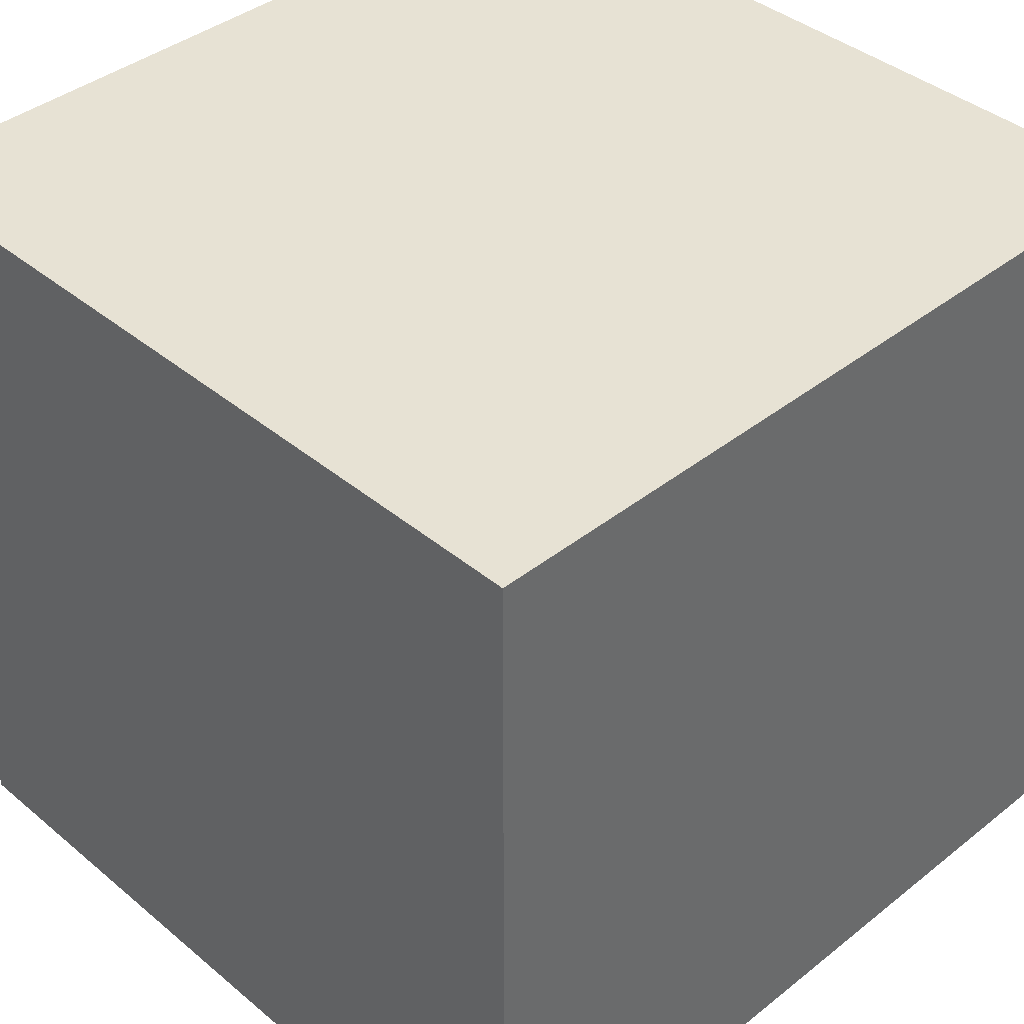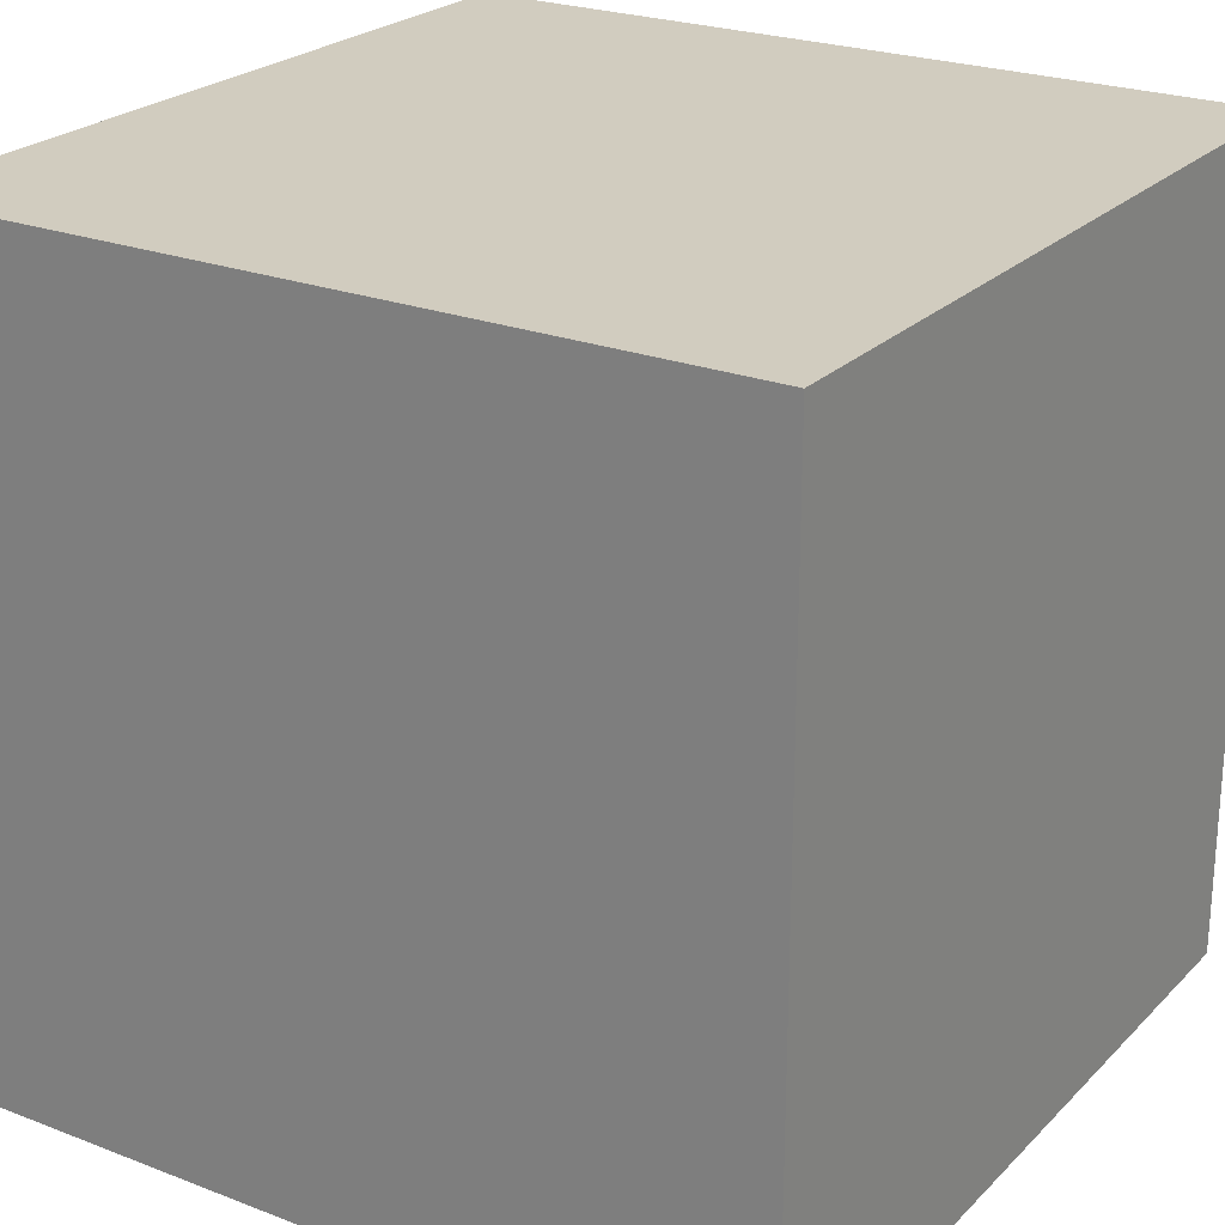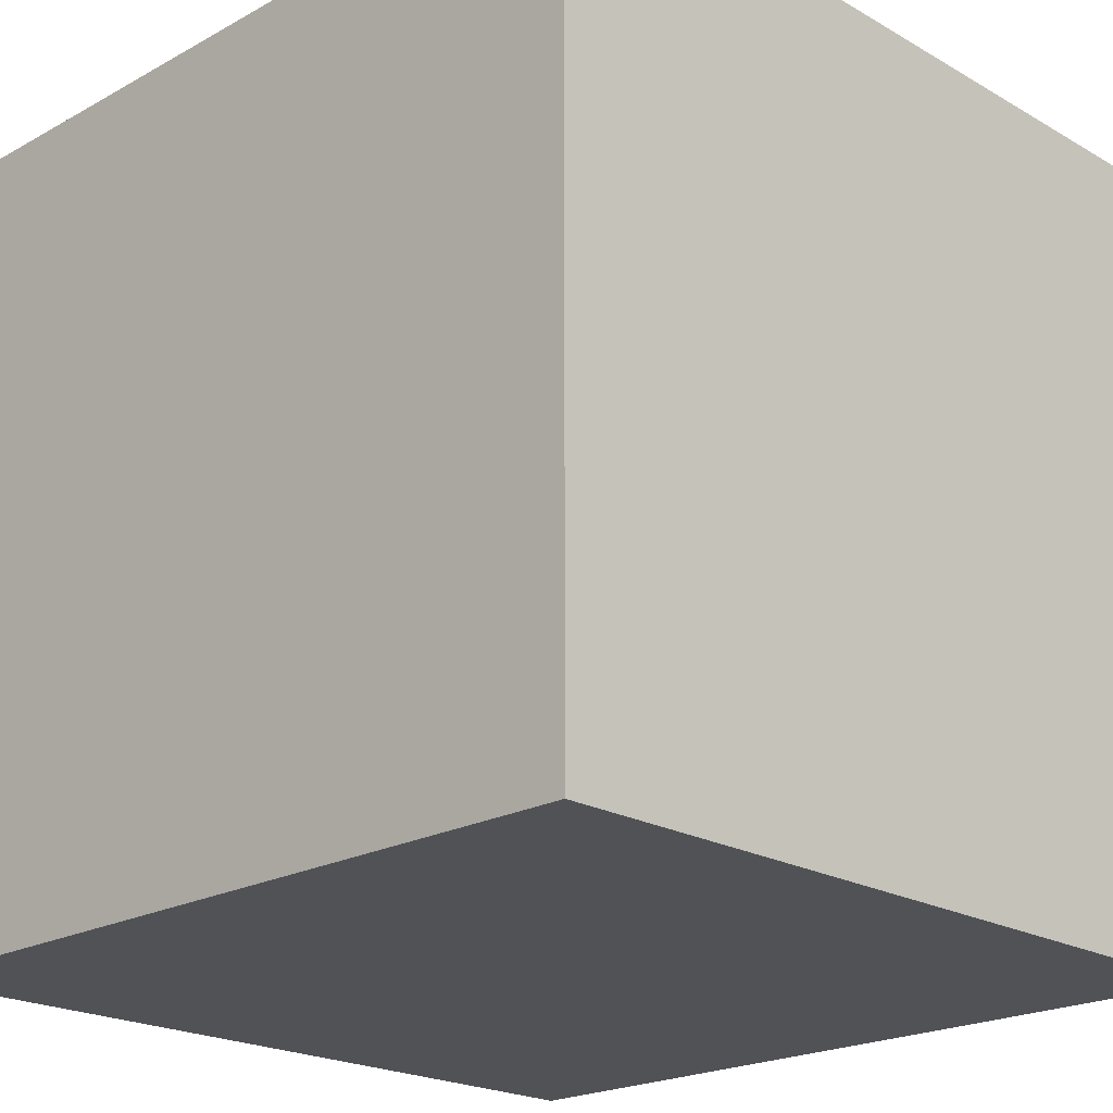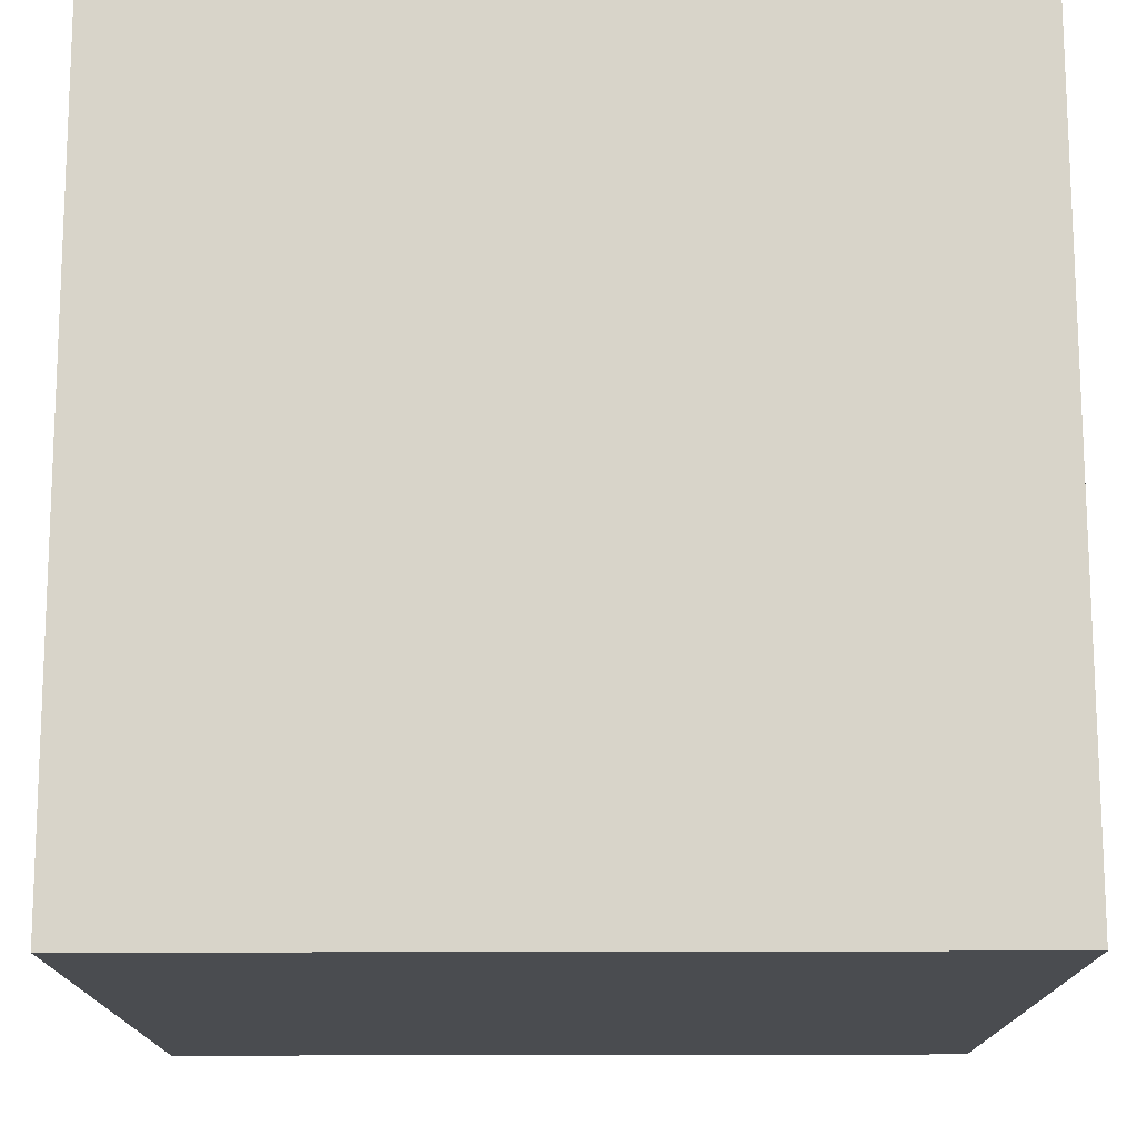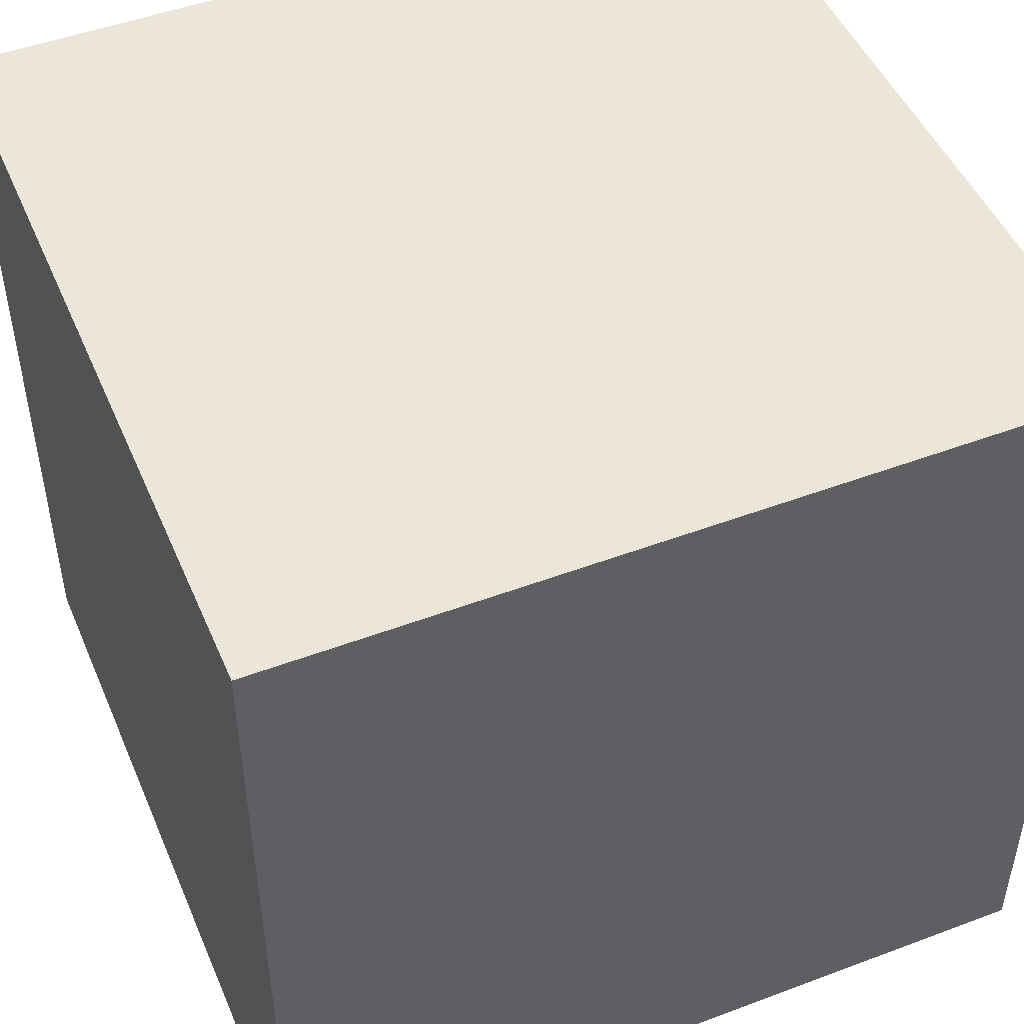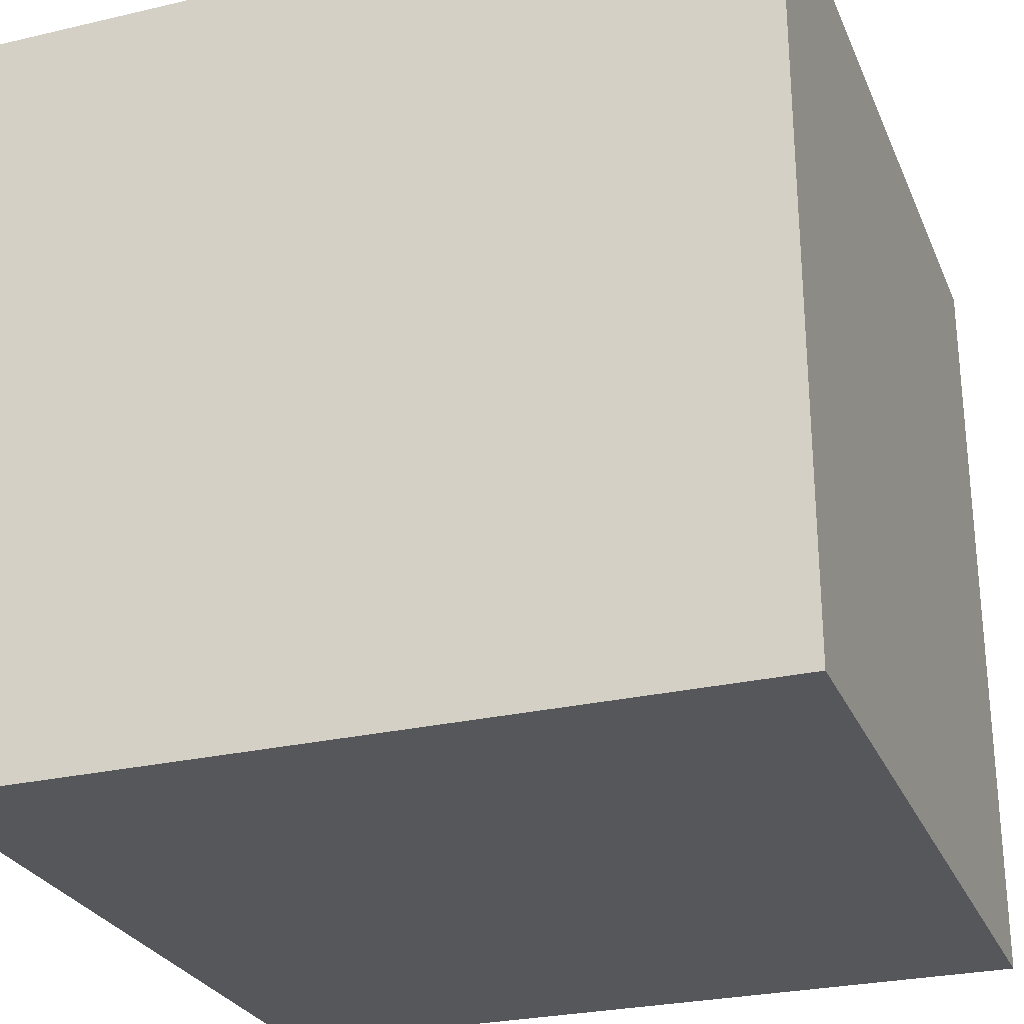
<metadata>
{"format":"obj","ext":"obj","renderer":"f3d","projection":"perspective","resolution":1024,"background":"white","views":[{"elev":40.0,"azim":-134.3,"up":"+Z"},{"elev":23.9,"azim":-147.4,"up":"+Z"},{"elev":-21.2,"azim":-45.6,"up":"+Y"},{"elev":75.2,"azim":89.9,"up":"+Z"},{"elev":48.7,"azim":-22.7,"up":"+Y"},{"elev":-27.2,"azim":-160.2,"up":"+Y"}]}
</metadata>
<code>
v -1.817 0.2884 1.817
v -1.817 0.2884 -1.817
v 1.817 0.2884 -1.817
v 1.817 0.2884 1.817
v -1.817 3.923 1.817
v -1.817 3.923 -1.817
v 1.817 3.923 -1.817
v 1.817 3.923 1.817
f 2 3 4
f 8 7 6
f 5 6 2
f 6 7 3
f 7 8 4
f 1 4 8
f 1 2 4
f 5 8 6
f 1 5 2
f 2 6 3
f 3 7 4
f 5 1 8

</code>
